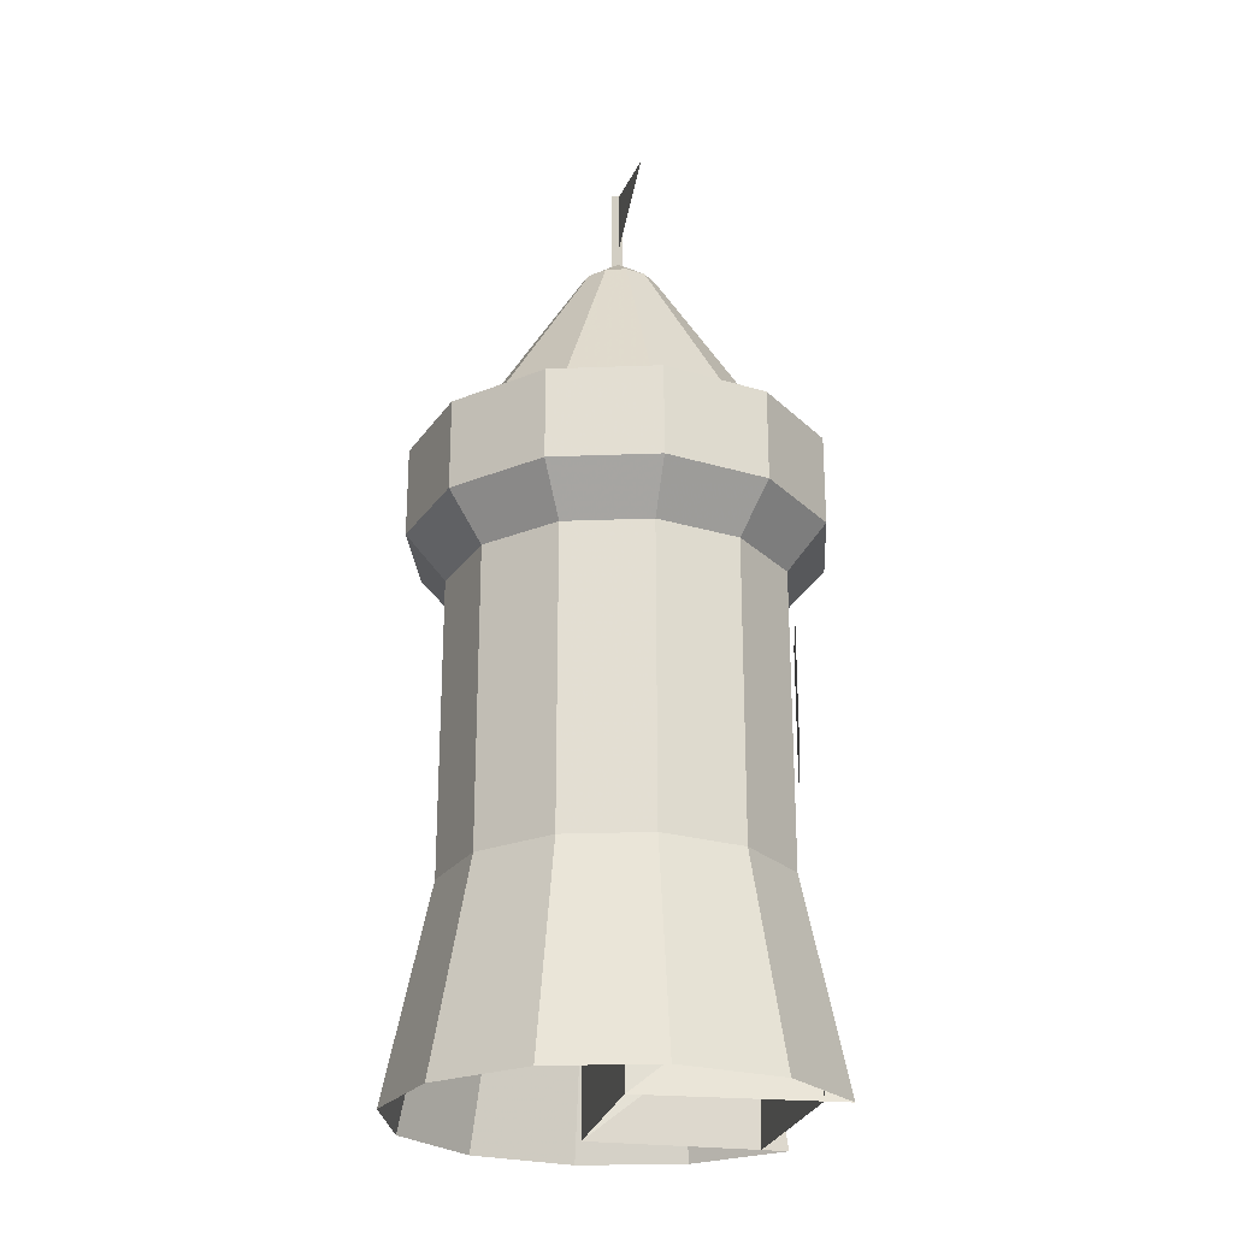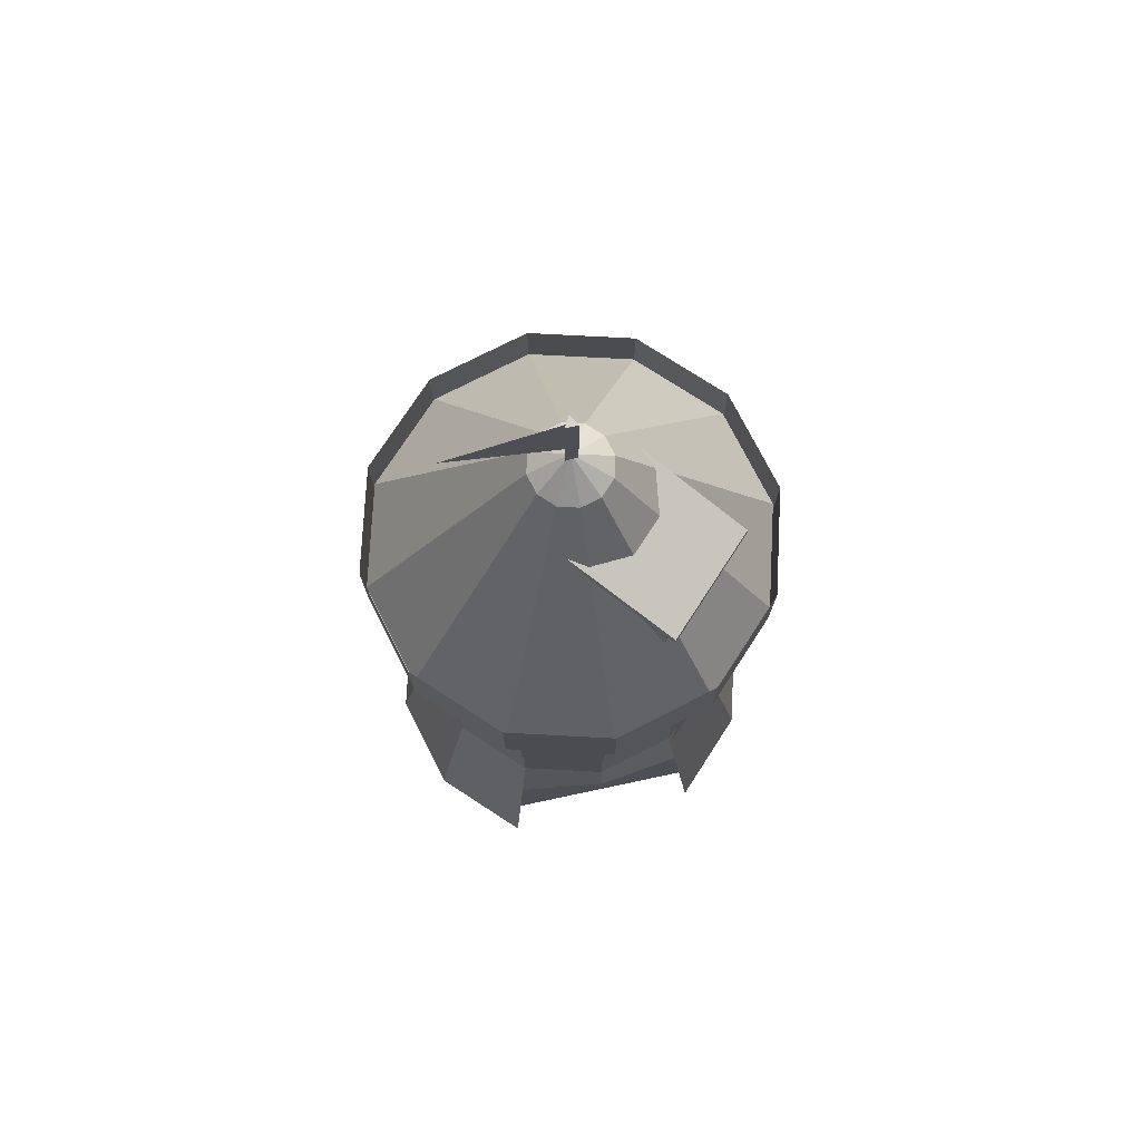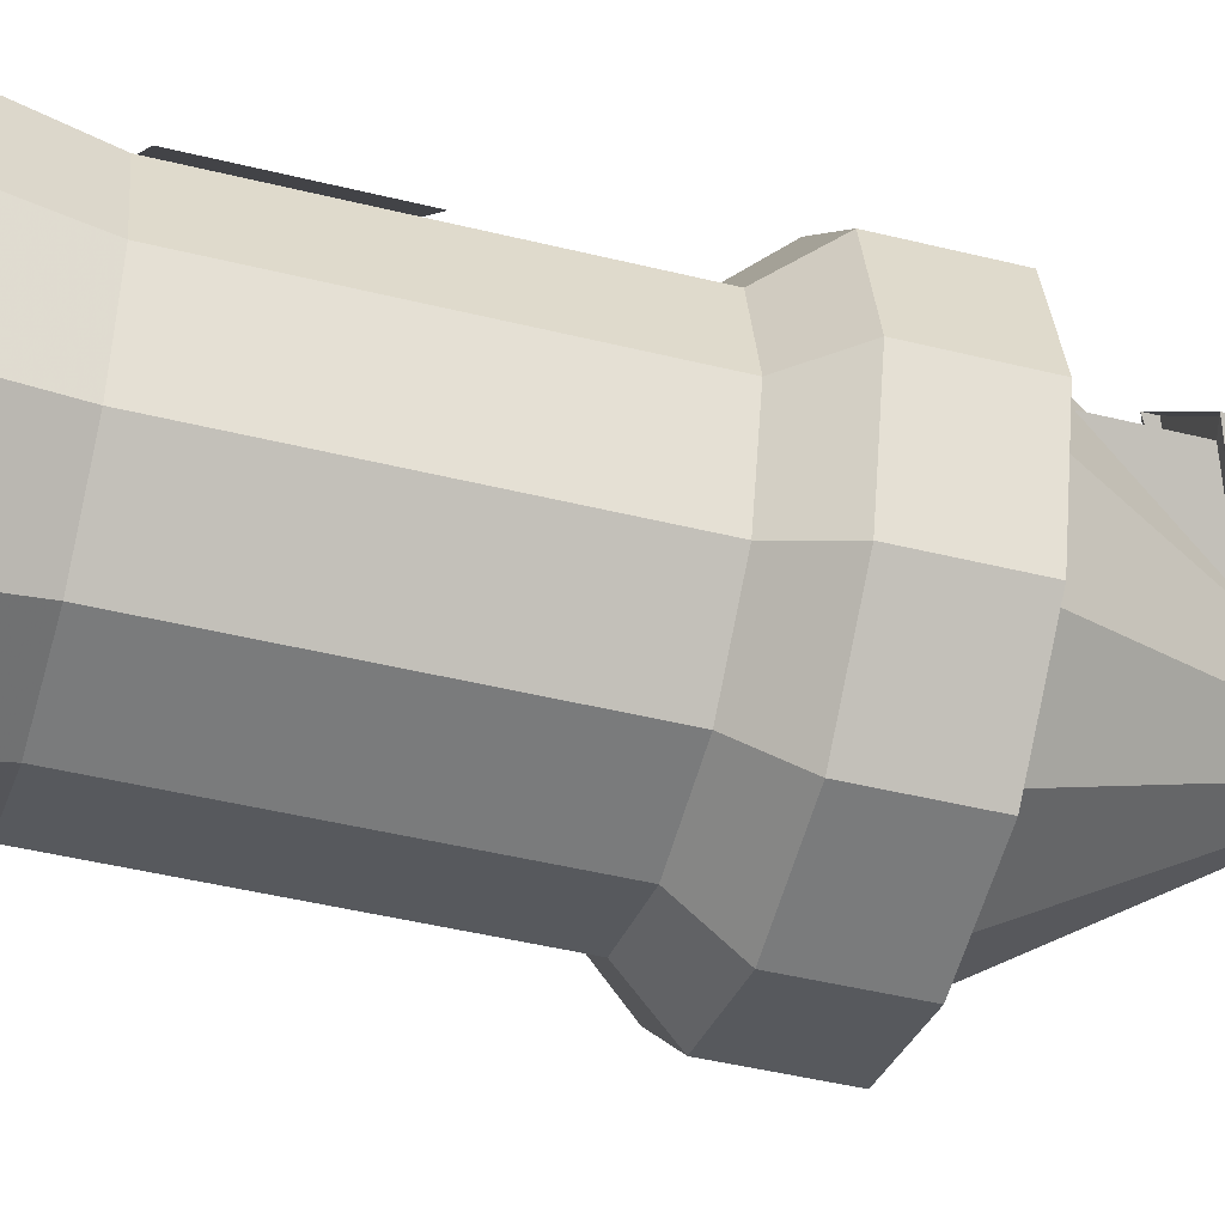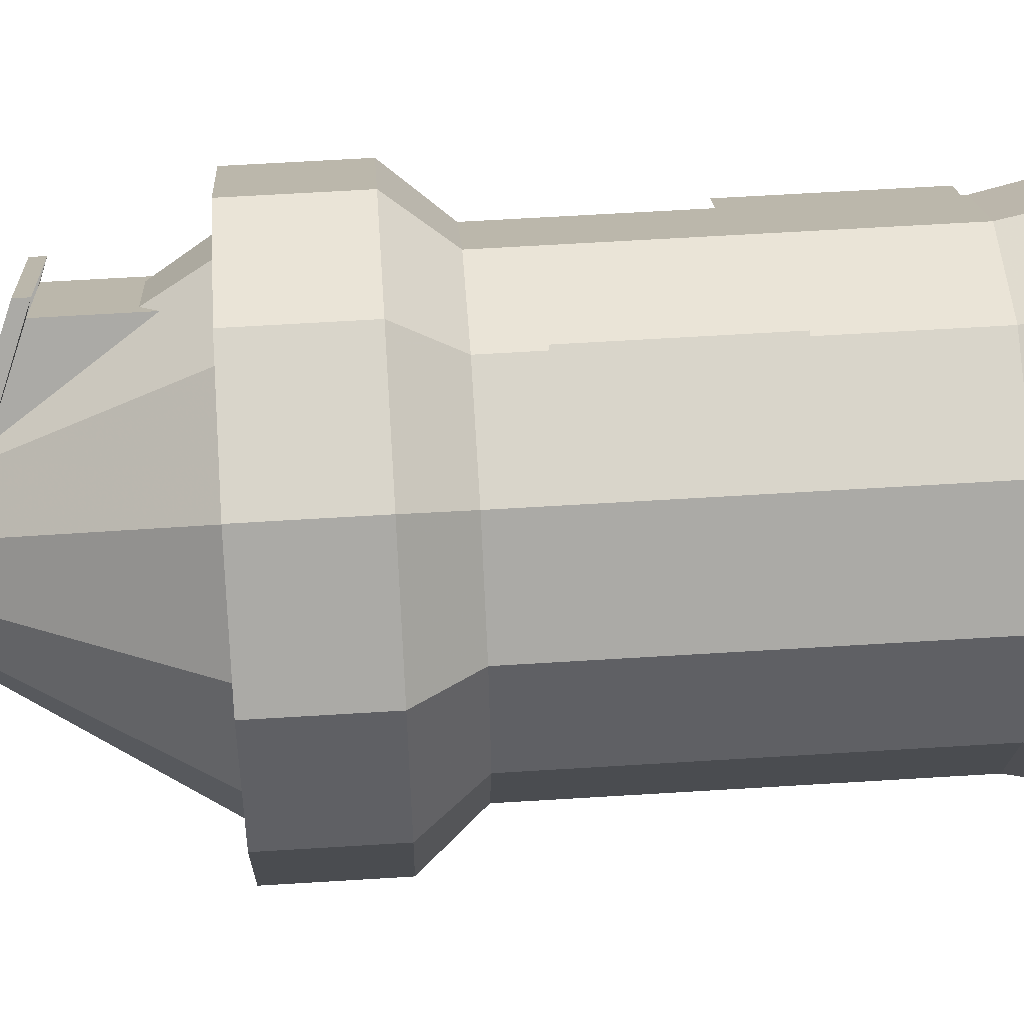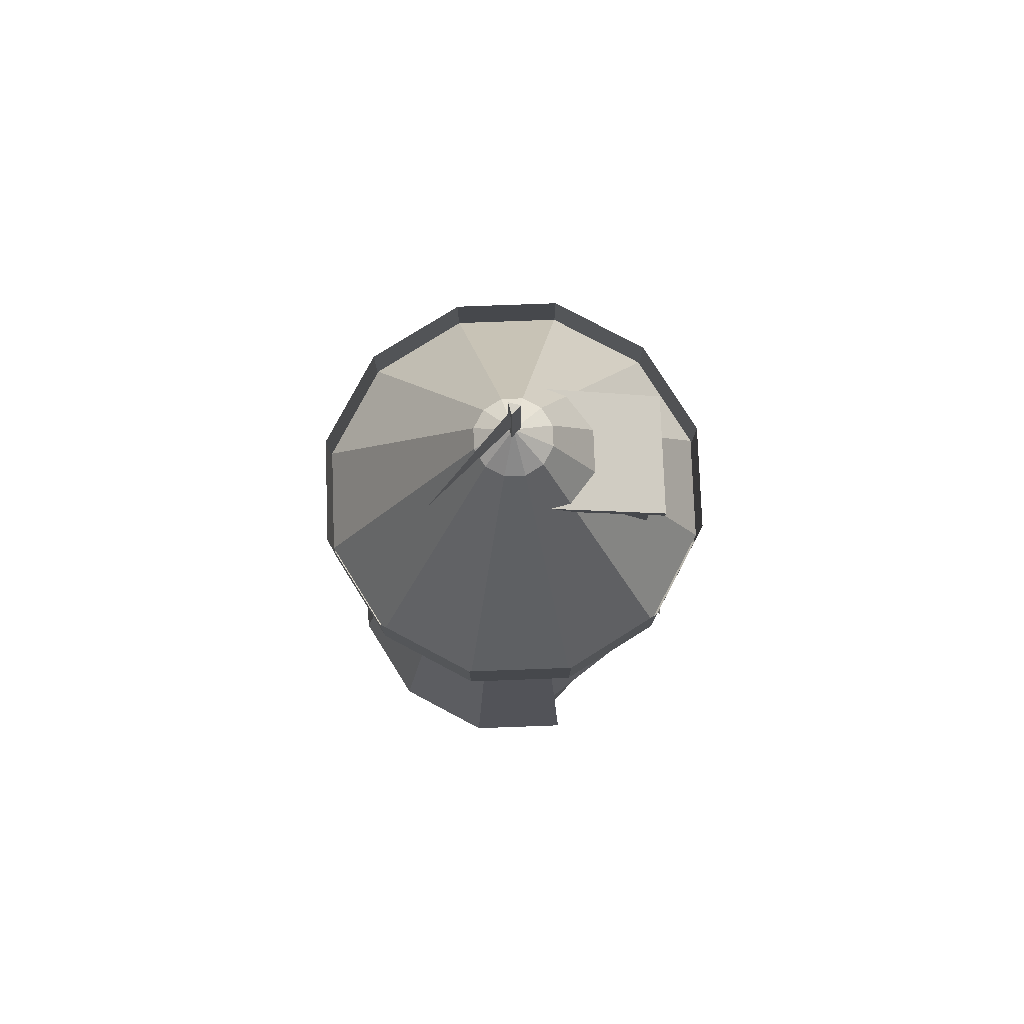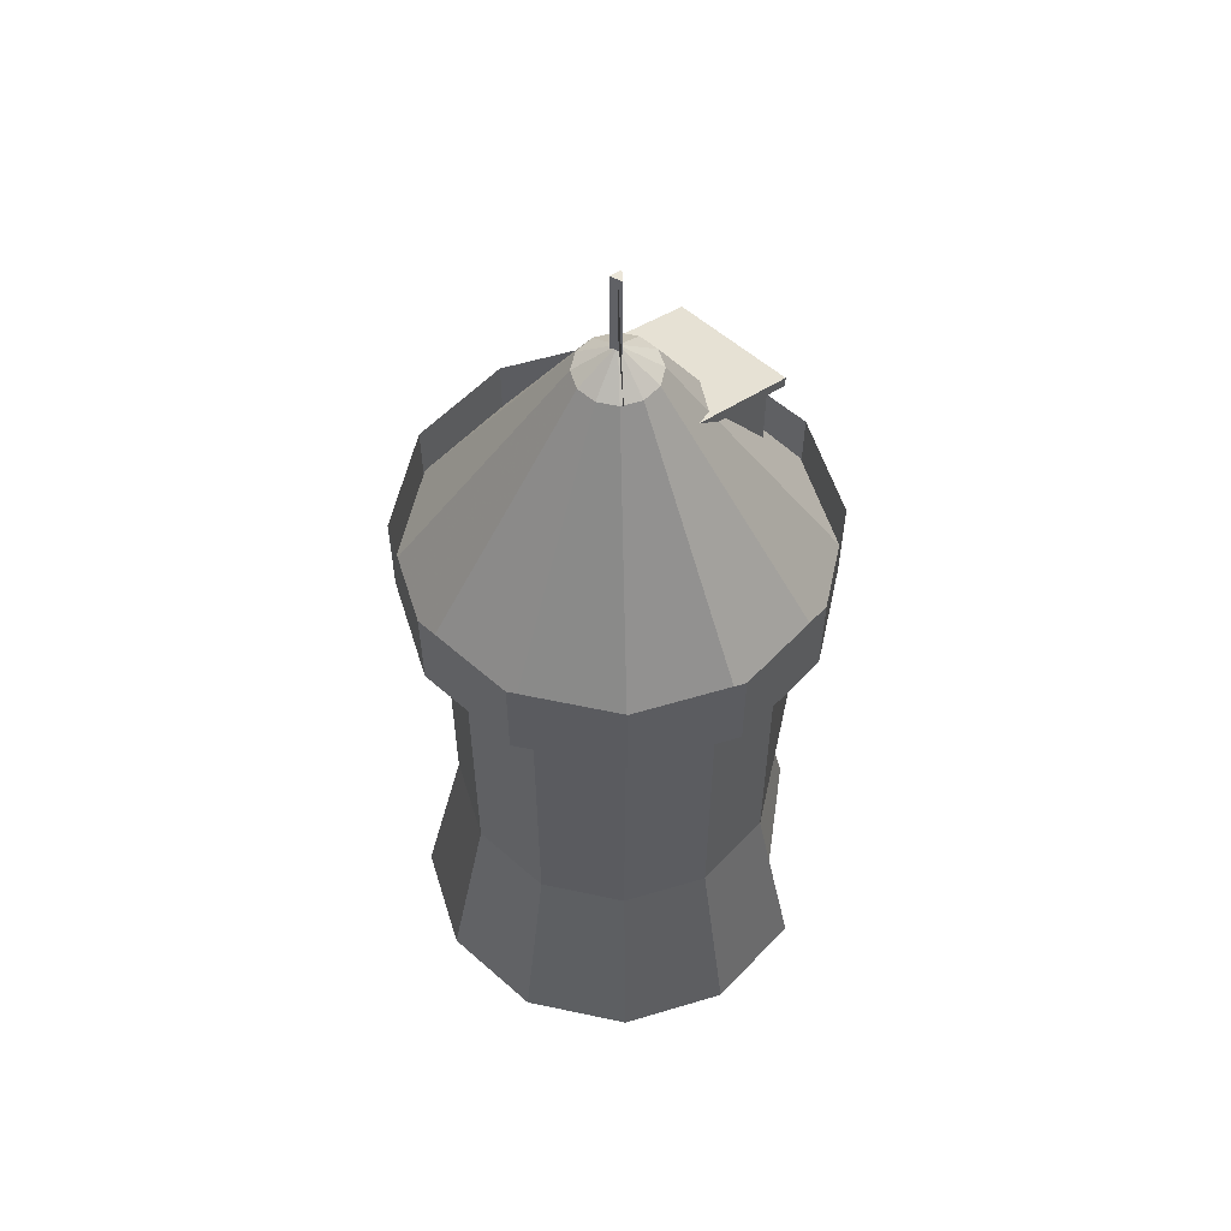
<metadata>
{"format":"obj","ext":"obj","renderer":"f3d","projection":"perspective","resolution":1024,"background":"white","views":[{"elev":-24.4,"azim":-101.4,"up":"+Y"},{"elev":75.3,"azim":-12.0,"up":"+Y"},{"elev":-43.6,"azim":73.6,"up":"+Z"},{"elev":59.6,"azim":-93.7,"up":"+Z"},{"elev":78.5,"azim":-47.1,"up":"+Y"},{"elev":56.4,"azim":-92.4,"up":"+Y"}]}
</metadata>
<code>
o Circle
v 0 0 -0.8998
v -0.4499 0 -0.7792
v -0.7792 0 -0.4499
v -0.8998 0 0
v -0.7792 0 0.4499
v -0.4499 0 0.7792
v 0.4499 0 0.7792
v 0.7792 0 0.4499
v 0.8998 0 0
v 0.7792 0 -0.4499
v 0.4499 0 -0.7792
v 0 0.8839 -0.7155
v -0.3578 0.8839 -0.6196
v -0.6196 0.8839 -0.3578
v -0.7155 0.8839 0
v -0.6196 0.8839 0.3578
v -0.3578 0.8839 0.6196
v -0 0.8839 0.7155
v 0.3578 0.8839 0.6196
v 0.6196 0.8839 0.3578
v 0.7155 0.8839 0
v 0.6196 0.8839 -0.3578
v 0.3578 0.8839 -0.6196
v 0 2.147 -0.7155
v -0.3578 2.147 -0.6196
v -0.6196 2.147 -0.3578
v -0.7155 2.147 0
v -0.6196 2.147 0.3578
v -0.3578 2.147 0.6196
v -0 2.147 0.7155
v 0.3578 2.147 0.6196
v 0.6196 2.147 0.3578
v 0.7155 2.147 0
v 0.6196 2.147 -0.3578
v 0.3578 2.147 -0.6196
v -0 2.34 -0.8838
v -0.4419 2.34 -0.7654
v -0.7654 2.34 -0.4419
v -0.8838 2.34 0
v -0.7654 2.34 0.4419
v -0.4419 2.34 0.7654
v -0 2.34 0.8838
v 0.4419 2.34 0.7654
v 0.7654 2.34 0.4419
v 0.8838 2.34 0
v 0.7654 2.34 -0.4419
v 0.4419 2.34 -0.7654
v -0 2.727 -0.8838
v -0.4419 2.727 -0.7654
v -0.7654 2.727 -0.4419
v -0.8838 2.727 0
v -0.7654 2.727 0.4419
v -0.4419 2.727 0.7654
v -0 2.727 0.8838
v 0.4419 2.727 0.7654
v 0.7654 2.727 0.4419
v 0.8838 2.727 0
v 0.7654 2.727 -0.4419
v 0.4419 2.727 -0.7654
v -0 2.498 -0.8749
v -0.4375 2.498 -0.7577
v -0.7577 2.498 -0.4375
v -0.8749 2.498 0
v -0.7577 2.498 0.4375
v -0.4375 2.498 0.7577
v -0 2.498 0.8749
v 0.4375 2.498 0.7577
v 0.7577 2.498 0.4375
v 0.8749 2.498 0
v 0.7577 2.498 -0.4375
v 0.4375 2.498 -0.7577
v 0 3.621 -0.1691
v -0.08457 3.621 -0.1465
v -0.1691 3.621 0
v -0.08457 3.621 0.1465
v -0 3.621 0.1691
v 0.08457 3.621 0.1465
v 0.08457 3.621 -0.1465
v -0 3.751 0
v 0.1465 3.621 0.08457
v -0.1465 3.621 -0.08457
v 0.1691 3.621 0
v 0.1465 3.621 -0.08457
v -0.1465 3.621 0.08457
v -0.02586 4.104 0.01493
v -0.02586 3.706 0.01493
v 0.02586 4.104 0.01493
v 0.02586 3.706 0.01493
v -0 4.104 -0.02986
v -0 3.706 -0.02986
v -0.4871 3.959 0
v 0 3.815 0
v 0 4.102 -0
v 0.2927 3.33 -0.01949
v 0.261 2.86 0.5732
v 0.5732 2.86 0.261
v 0.261 3.181 0.5732
v 0.5732 3.181 0.261
v -0.01949 3.33 0.2927
v 0.3207 3.33 -0.04745
v 0.6415 3.162 0.2734
v -0.04745 3.33 0.3207
v 0.2734 3.162 0.6415
v 0.2734 3.207 0.6415
v 0.6415 3.207 0.2734
v 0.2693 3.407 -0.09883
v -0.09883 3.407 0.2693
v -0.3894 0.58 0.6745
v -0 0.7274 0.7481
v 0.3897 0.5775 0.675
v -0.4197 0 -0.06319
v 0.4198 0 -0.06319
v -0.4499 0 0.6652
v 0.4499 0 0.6652
v -0.3894 0.58 0.6652
v -0 0.7274 0.6652
v 0.3897 0.5775 0.6652
v -0.4197 0.7274 -0.06319
v 0.4198 0.7274 -0.06319
v -0.3701 1.367 0.641
v -0 1.367 0.7402
v 0.3701 0.922 0.641
v 0.641 0.922 0.3701
v -0.3701 1.967 0.641
v -0 1.967 0.7402
v 0.3701 1.522 0.641
v 0.641 1.522 0.3701
v -0.3578 2.147 -0.6196
v 0 2.147 -0.7155
v -0.6196 2.147 -0.3578
v -0.7155 2.147 0
v -0.6196 2.147 0.3578
v -0.3578 2.147 0.6196
v -0 2.147 0.7155
v 0.3578 2.147 0.6196
v 0.6196 2.147 0.3578
v 0.7155 2.147 0
v 0.6196 2.147 -0.3578
v 0.3578 2.147 -0.6196
v -0.4419 2.34 -0.7654
v -0 2.34 -0.8838
v -0.7654 2.34 -0.4419
v -0.8838 2.34 0
v -0.7654 2.34 0.4419
v -0.4419 2.34 0.7654
v -0 2.34 0.8838
v 0.4419 2.34 0.7654
v 0.7654 2.34 0.4419
v 0.8838 2.34 0
v 0.7654 2.34 -0.4419
v 0.4419 2.34 -0.7654
v -0 4.104 -0.02986
v -0 4.104 -0.02986
v -0.02586 4.104 0.01493
v -0.02586 4.104 0.01493
v 0.02586 3.706 0.01493
v 0.02586 3.706 0.01493
v -0.02586 3.706 0.01493
v -0.02586 3.706 0.01493
v -0 3.706 -0.02986
v -0 3.706 -0.02986
v 0.02586 4.104 0.01493
v 0.02586 4.104 0.01493
v -0.01949 3.33 0.2927
v 0.261 3.181 0.5732
v 0.261 3.181 0.5732
v 0.261 2.86 0.5732
v 0.5732 3.181 0.261
v 0.5732 3.181 0.261
v 0.5732 2.86 0.261
v 0.2927 3.33 -0.01949
v 0.6415 3.162 0.2734
v 0.6415 3.162 0.2734
v 0.3207 3.33 -0.04745
v 0.2734 3.162 0.6415
v 0.2734 3.162 0.6415
v 0.2734 3.207 0.6415
v 0.2734 3.207 0.6415
v 0.6415 3.207 0.2734
v 0.6415 3.207 0.2734
v -0.04745 3.33 0.3207
v 0.2693 3.407 -0.09883
v -0.09883 3.407 0.2693
v -0.3894 0.58 0.6745
v -0.3894 0.58 0.6745
v -0.4499 0 0.7792
v -0 0.7274 0.7481
v -0 0.7274 0.7481
v 0.3897 0.5775 0.675
v 0.3897 0.5775 0.675
v 0.4499 0 0.7792
v -0.4197 0.7274 -0.06319
v -0.4197 0.7274 -0.06319
v -0.4197 0.7274 -0.06319
v -0.4197 0 -0.06319
v 0.4198 0 -0.06319
v 0.4198 0.7274 -0.06319
v 0.4198 0.7274 -0.06319
f 88 86 90
f 156 87 154 158
f 159 85 89 160
f 93 91 92
f 161 152 162 157
f 153 155 163
f 168 96 94
f 165 95 170 98
f 167 97 99
f 101 169 171 100
f 105 172 174 182
f 102 164 166 175
f 104 183 181 103
f 177 176 173 179
f 180 106 107 178
f 117 116 114
f 116 115 113
f 196 195 192 197
f 118 187 184
f 198 188 190
f 188 198 193
f 116 113 114
f 23 22 10 11
f 17 16 5 6 108
f 23 11 1 12
f 18 17 108 109
f 13 12 1 2
f 20 19 110 7 8
f 14 13 2 3
f 21 20 8 9
f 15 14 3 4
f 22 21 9 10
f 16 15 4 5
f 35 34 22 23
f 29 28 16 17
f 35 23 12 24
f 30 29 17 18
f 31 30 18 19
f 25 24 12 13
f 32 31 19 20
f 26 25 13 14
f 33 32 20 21
f 27 26 14 15
f 34 33 21 22
f 28 27 15 16
f 47 139 129 36
f 42 41 133 134
f 43 42 134 135
f 37 36 129 128
f 44 43 135 136
f 38 37 128 130
f 45 44 136 137
f 39 38 130 131
f 46 45 137 138
f 40 39 131 132
f 47 46 138 139
f 41 40 132 133
f 55 54 146 147
f 49 48 141 140
f 56 55 147 148
f 50 49 140 142
f 57 56 148 149
f 51 50 142 143
f 58 57 149 150
f 52 51 143 144
f 59 58 150 151
f 53 52 144 145
f 59 151 141 48
f 54 53 145 146
f 82 80 68 69
f 83 82 69 70
f 79 78 72
f 79 75 76
f 79 76 77
f 79 72 73
f 79 73 81
f 79 84 75
f 78 71 60 72
f 79 80 82
f 79 83 78
f 79 81 74
f 73 72 60 61
f 79 82 83
f 75 84 64 65
f 79 77 80
f 74 81 62 63
f 76 75 65 66
f 81 73 61 62
f 84 74 63 64
f 77 76 66 67
f 78 83 70 71
f 80 77 67 68
f 79 74 84
f 19 18 109 110
f 112 191 189 119
f 185 186 111 194
f 125 124 120 121
f 127 126 122 123

</code>
